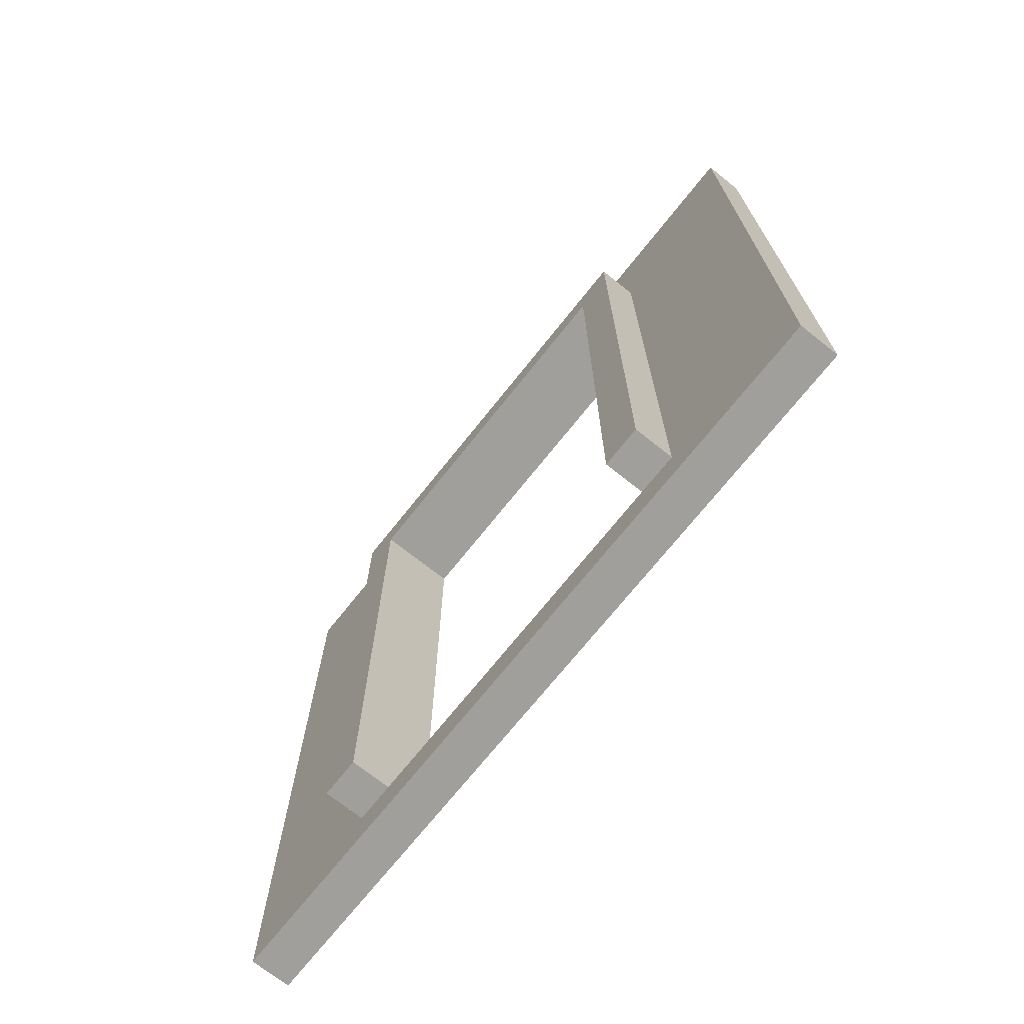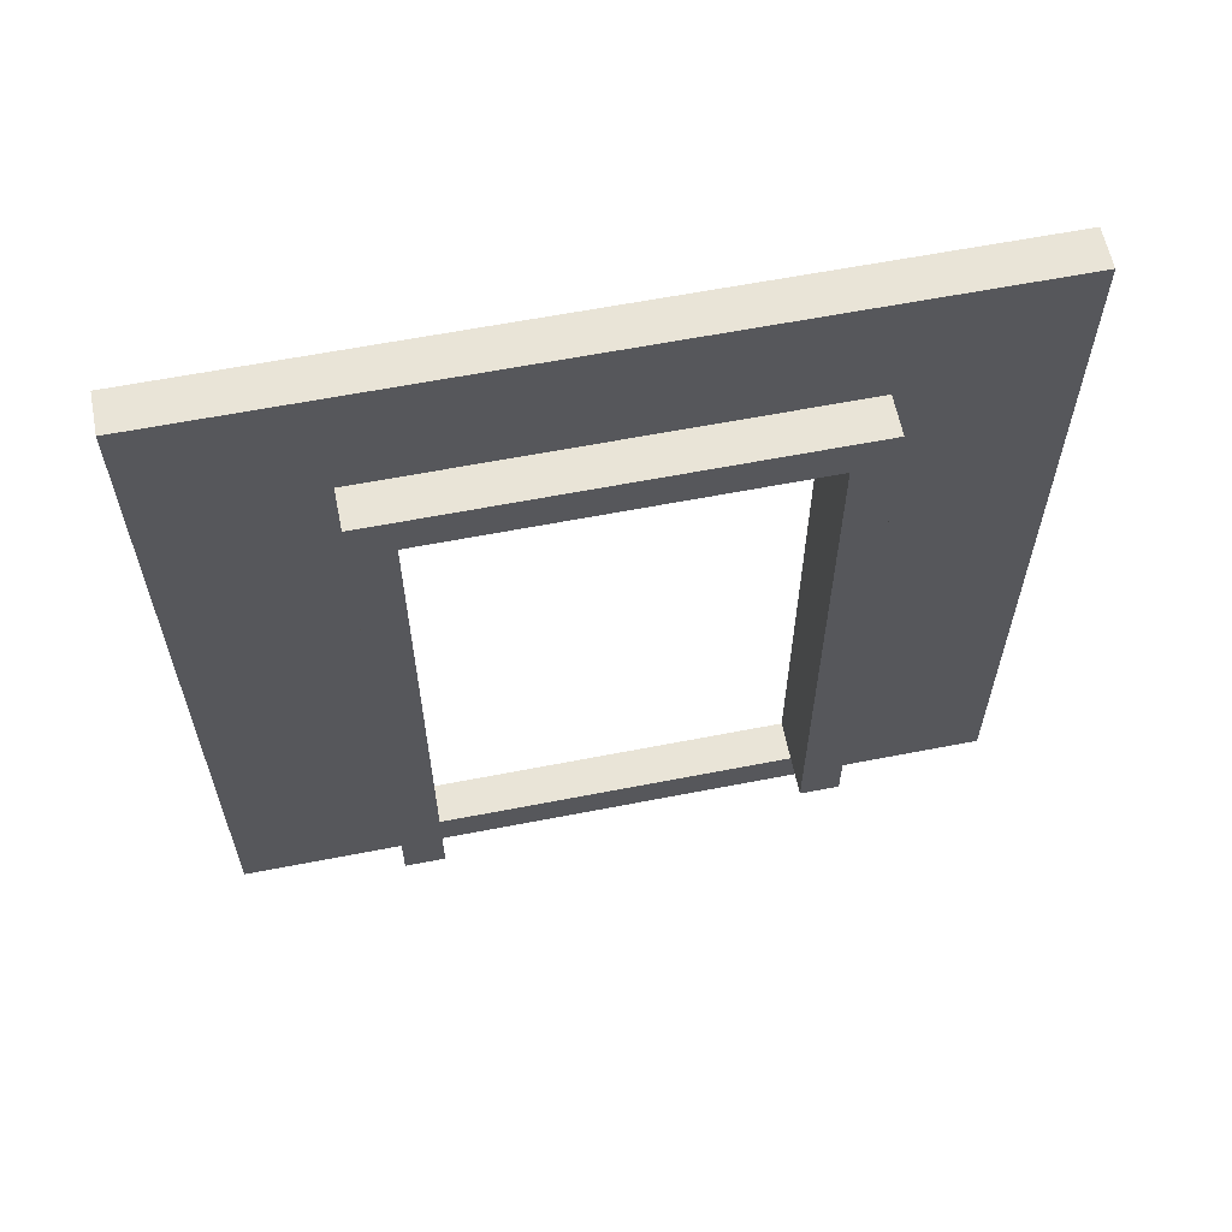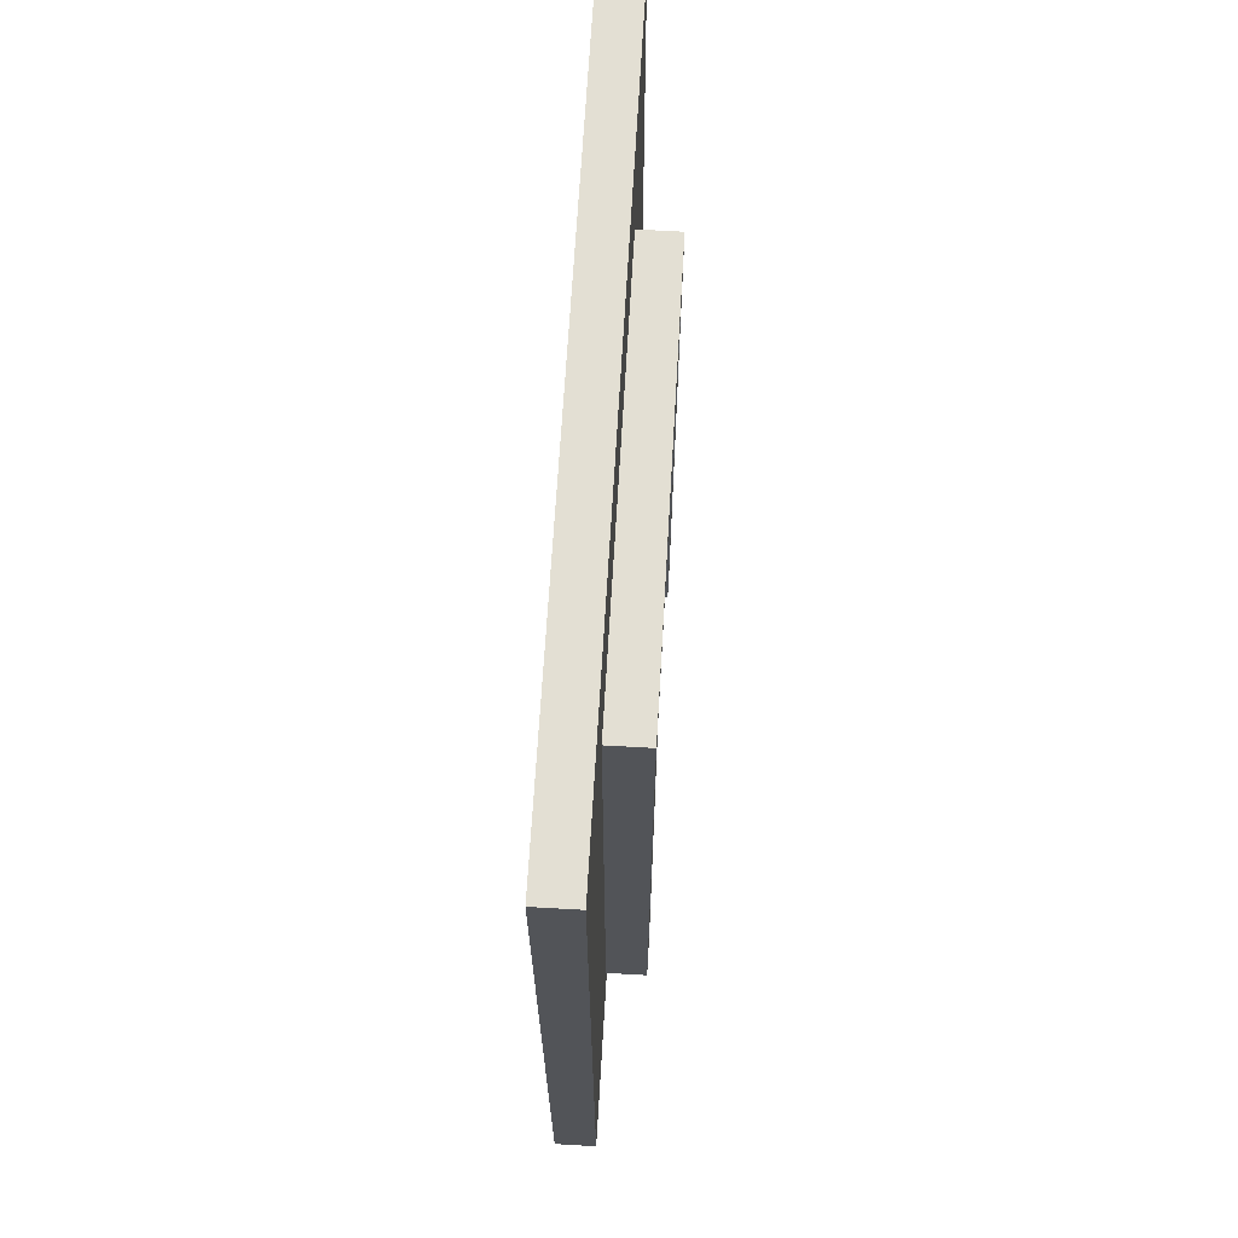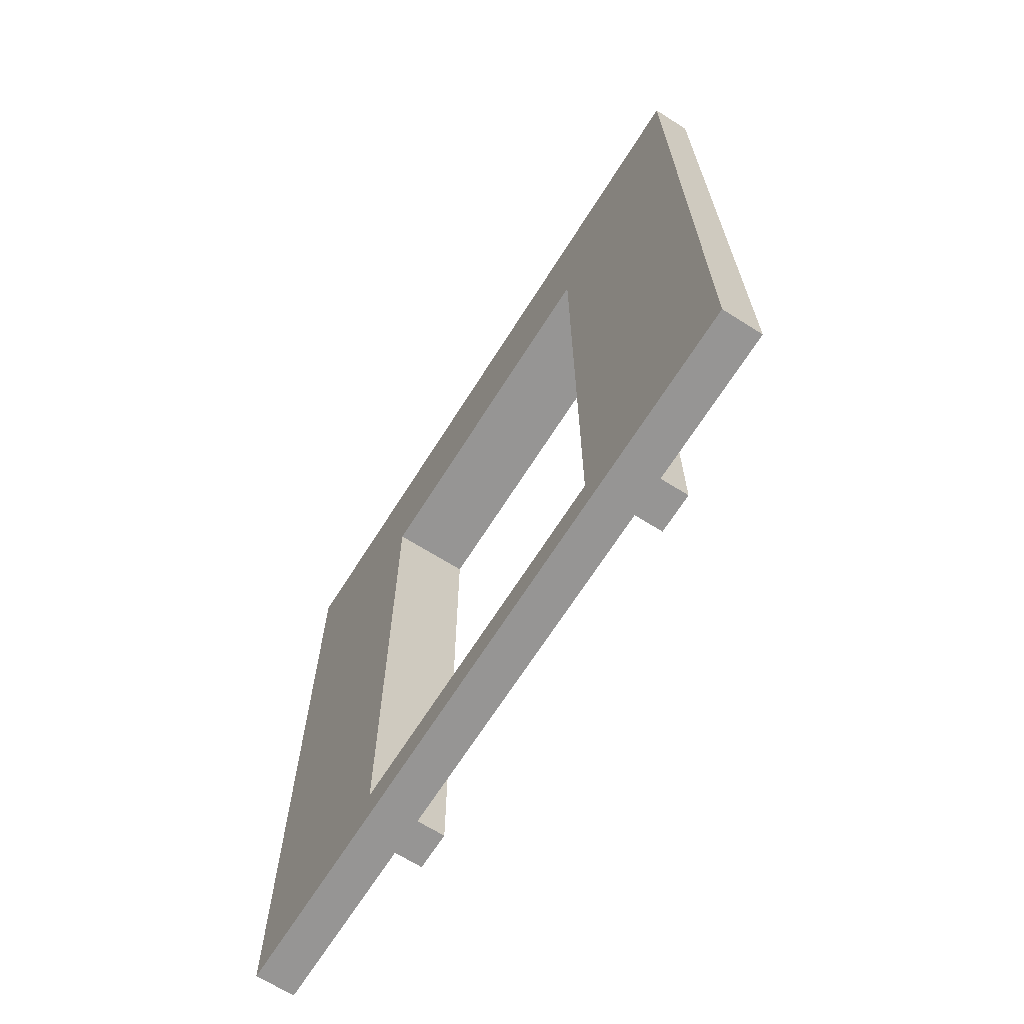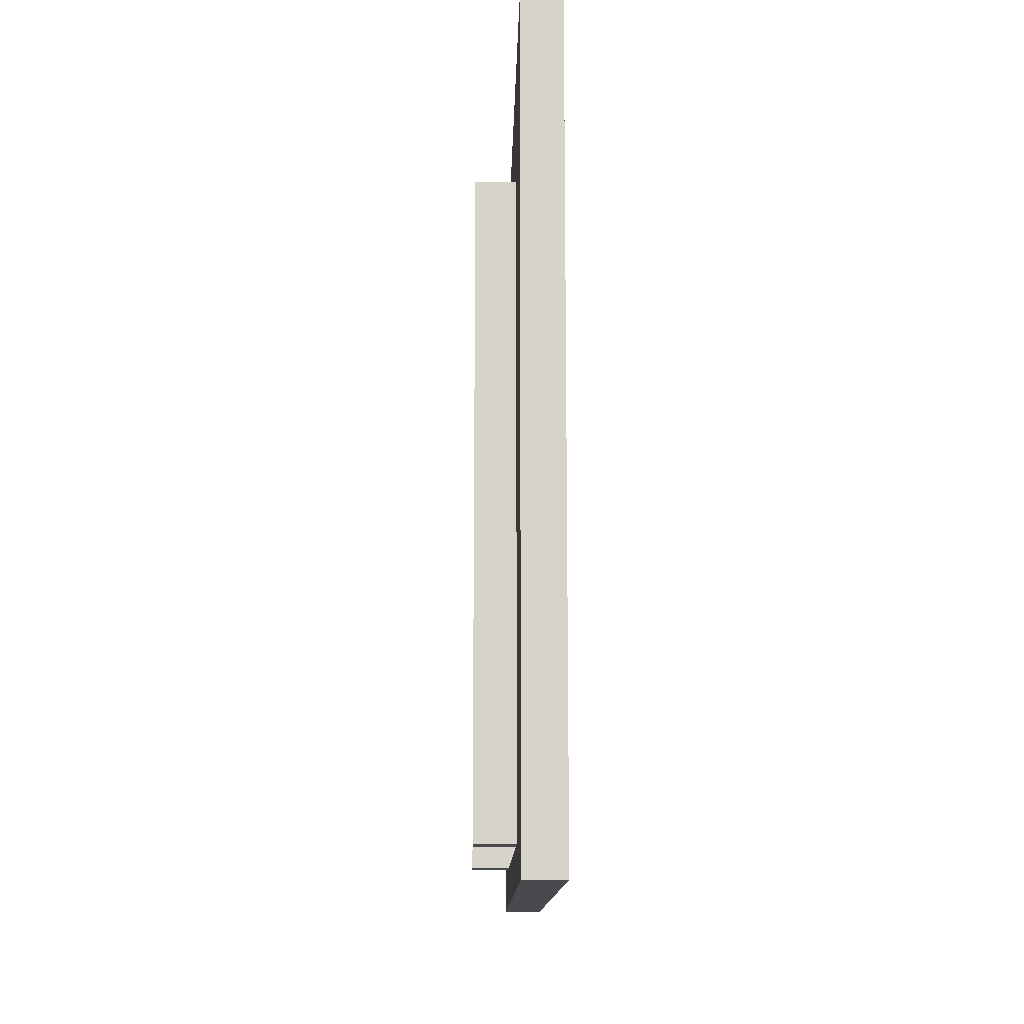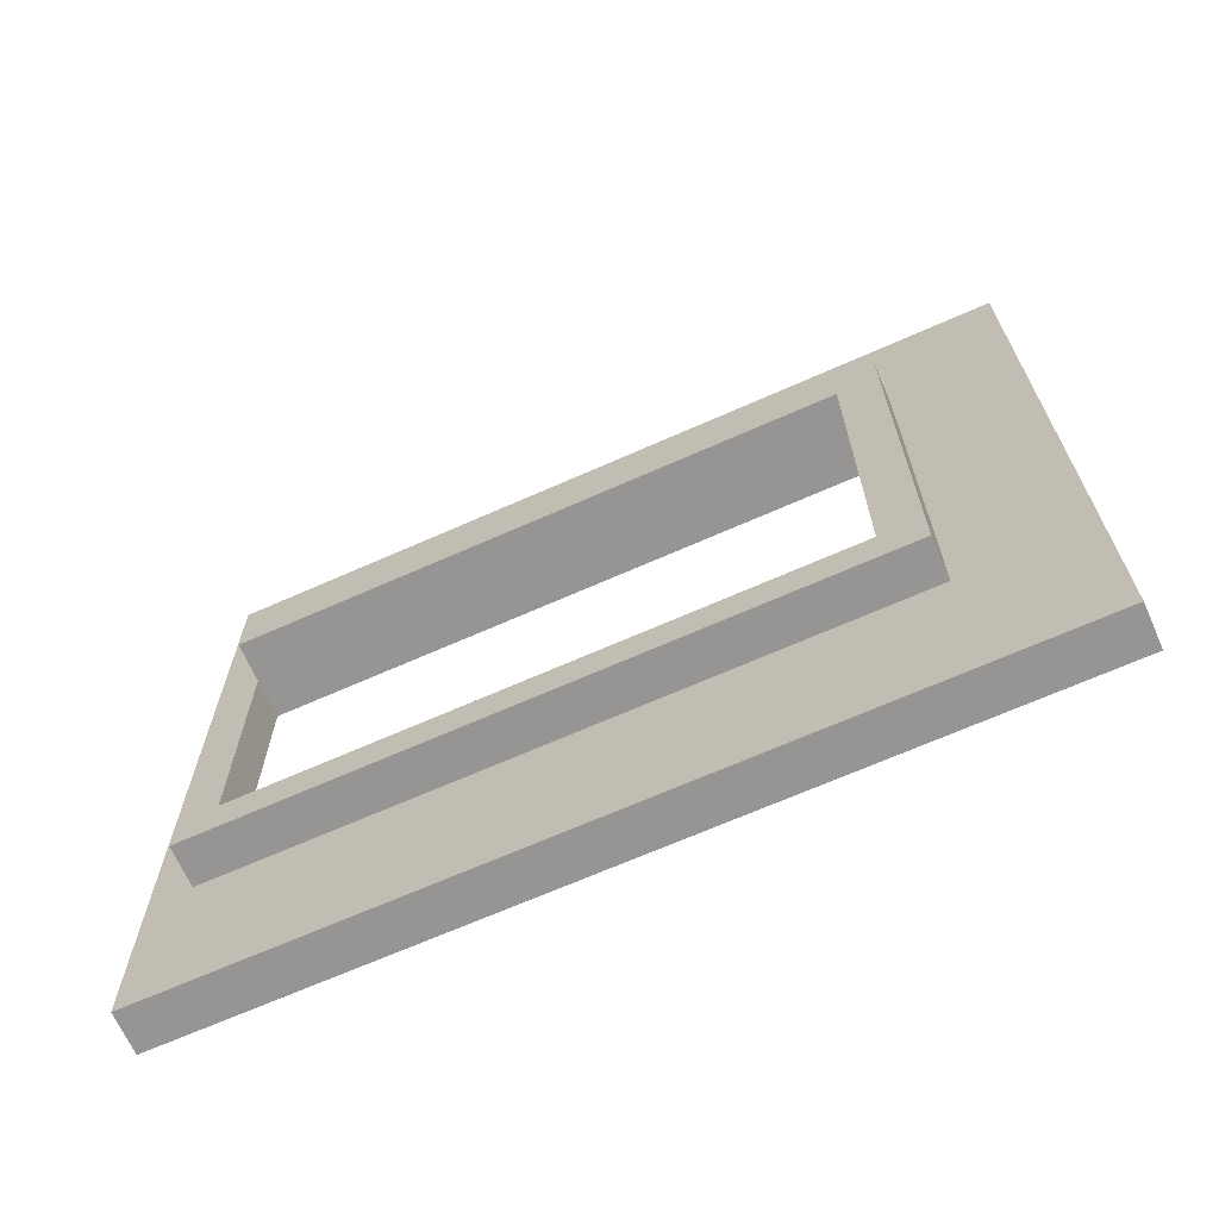
<metadata>
{"format":"obj","ext":"obj","renderer":"f3d","projection":"perspective","resolution":1024,"background":"white","views":[{"elev":-71.2,"azim":141.5,"up":"+Y"},{"elev":61.0,"azim":78.7,"up":"+Y"},{"elev":66.9,"azim":3.3,"up":"+Y"},{"elev":-67.5,"azim":-32.3,"up":"+Y"},{"elev":-13.1,"azim":178.9,"up":"+Y"},{"elev":-67.6,"azim":114.0,"up":"+Z"}]}
</metadata>
<code>
g Wall Doorway (One Side)
v -1 0 9.5
v -1 0 -9.5
v -1 1 9.5
v -1 1 5.5
v -1 1 4.5
v -1 1 -4.5
v -1 1 -5.5
v -1 1 -9.5
v -1 16 4.5
v -1 16 -4.5
v -1 17 5.5
v -1 17 -5.5
v -1 20 9.5
v -1 20 -9.5
v 0 0 9.5
v 0 0 -9.5
v 0 1 9.5
v 0 1 5.5
v 0 1 4.5
v 0 1 -4.5
v 0 1 -5.5
v 0 1 -9.5
v 0 17 5.5
v 0 17 -5.5
v 0 20 9.5
v 0 20 -9.5
v 1 1 5.5
v 1 1 4.5
v 1 1 -4.5
v 1 1 -5.5
v 1 16 4.5
v 1 16 -4.5
v 1 17 5.5
v 1 17 -5.5
v -1 0 9.5
v -1 1 9.5
v -1 20 9.5
v 0 0 9.5
v 0 1 9.5
v 0 20 9.5
v 0 1 5.5
v 0 17 5.5
v 1 1 5.5
v 1 17 5.5
v -1 1 -4.5
v -1 16 -4.5
v 0 1 -4.5
v 1 1 -4.5
v 1 16 -4.5
v -1 1 4.5
v -1 16 4.5
v 0 1 4.5
v 1 1 4.5
v 1 16 4.5
v 0 1 -5.5
v 0 17 -5.5
v 1 1 -5.5
v 1 17 -5.5
v -1 0 -9.5
v -1 1 -9.5
v -1 20 -9.5
v 0 0 -9.5
v 0 1 -9.5
v 0 20 -9.5
v -1 0 9.5
v 0 0 9.5
v -1 0 -9.5
v 0 0 -9.5
v 0 1 5.5
v 1 1 5.5
v 0 1 4.5
v 1 1 4.5
v 0 1 -4.5
v 1 1 -4.5
v 0 1 -5.5
v 1 1 -5.5
v -1 16 4.5
v 1 16 4.5
v -1 16 -4.5
v 1 16 -4.5
v -1 1 4.5
v 0 1 4.5
v -1 1 -4.5
v 0 1 -4.5
v 0 17 5.5
v 1 17 5.5
v 0 17 -5.5
v 1 17 -5.5
v -1 20 9.5
v 0 20 9.5
v -1 20 -9.5
v 0 20 -9.5
f 3 2 1
f 4 2 3
f 5 2 4
f 6 2 5
f 7 2 6
f 8 2 7
f 9 5 4
f 10 7 6
f 11 4 3
f 11 10 9
f 11 9 4
f 12 7 10
f 12 10 11
f 12 8 7
f 13 11 3
f 13 12 11
f 14 8 12
f 14 12 13
f 15 16 17
f 17 16 18
f 18 16 19
f 19 16 20
f 20 16 21
f 21 16 22
f 17 18 23
f 21 22 24
f 17 23 25
f 23 24 25
f 24 22 26
f 25 24 26
f 27 28 31
f 29 30 32
f 27 31 33
f 31 32 33
f 32 30 34
f 33 32 34
f 38 36 35
f 39 37 36
f 39 36 38
f 40 37 39
f 43 42 41
f 44 42 43
f 47 46 45
f 48 46 47
f 49 46 48
f 50 51 52
f 52 51 53
f 53 51 54
f 55 56 57
f 57 56 58
f 59 60 62
f 60 61 63
f 62 60 63
f 63 61 64
f 67 66 65
f 68 66 67
f 71 70 69
f 72 70 71
f 75 74 73
f 76 74 75
f 79 78 77
f 80 78 79
f 81 82 83
f 83 82 84
f 85 86 87
f 87 86 88
f 89 90 91
f 91 90 92

</code>
